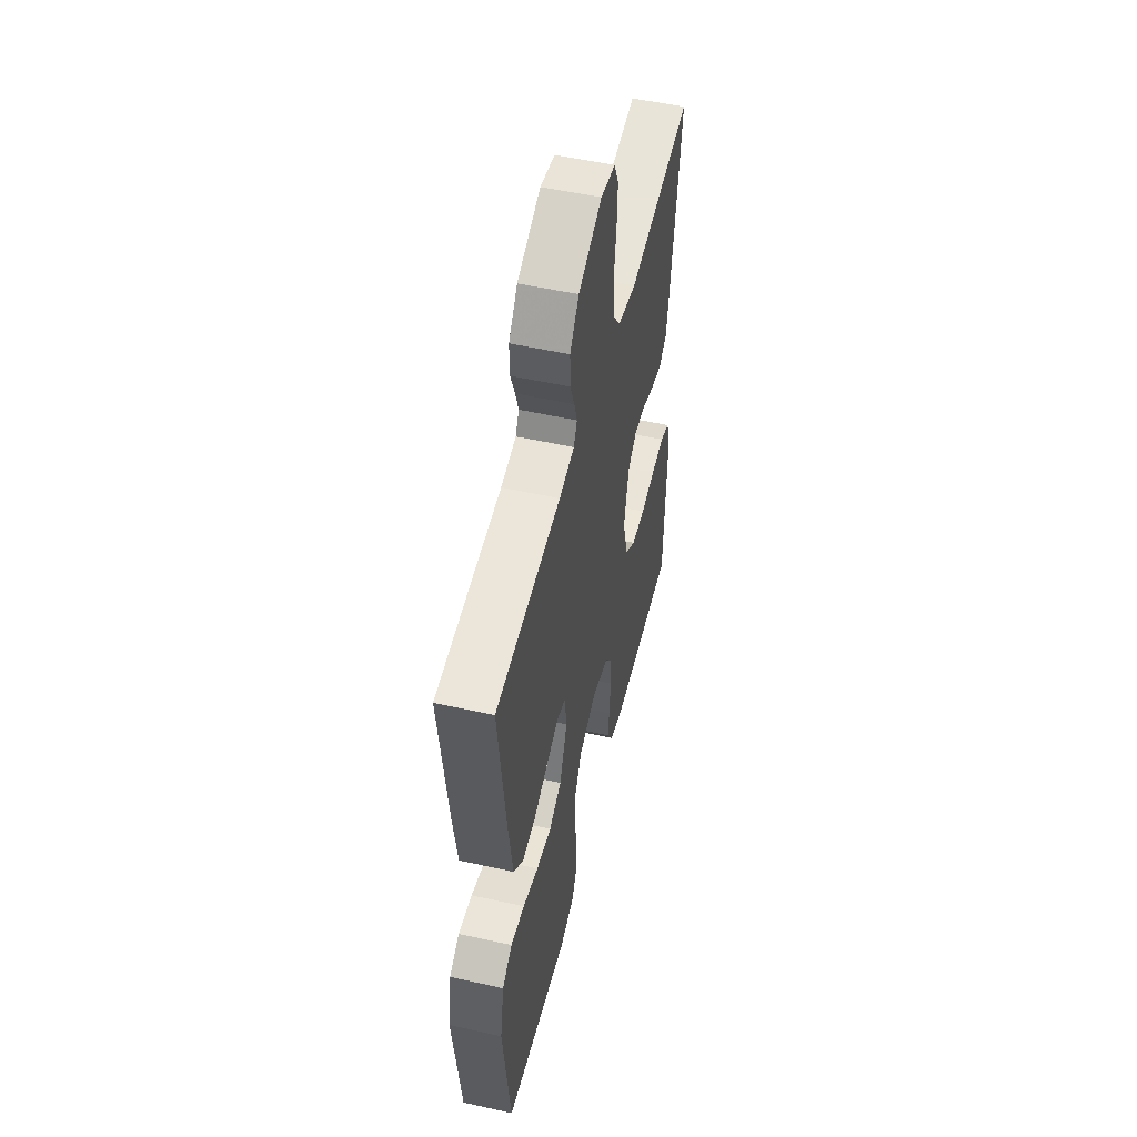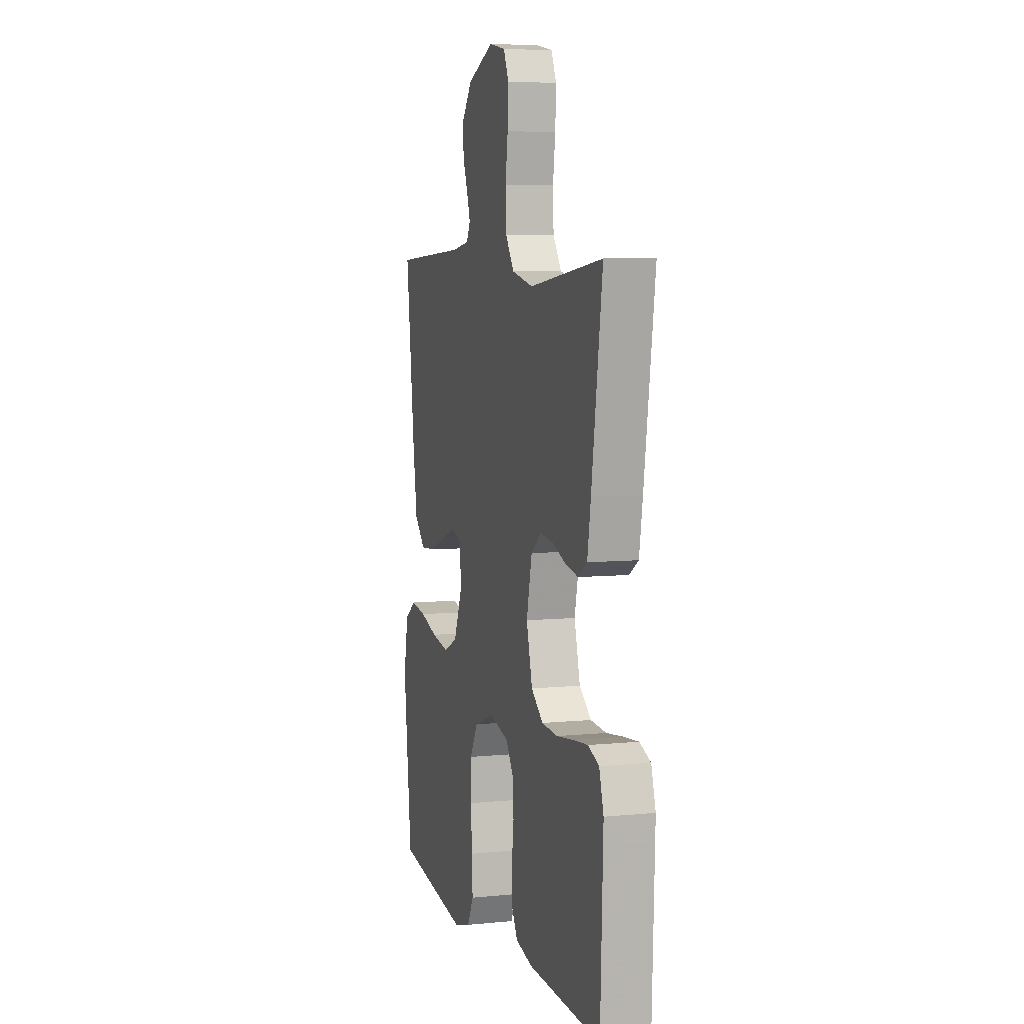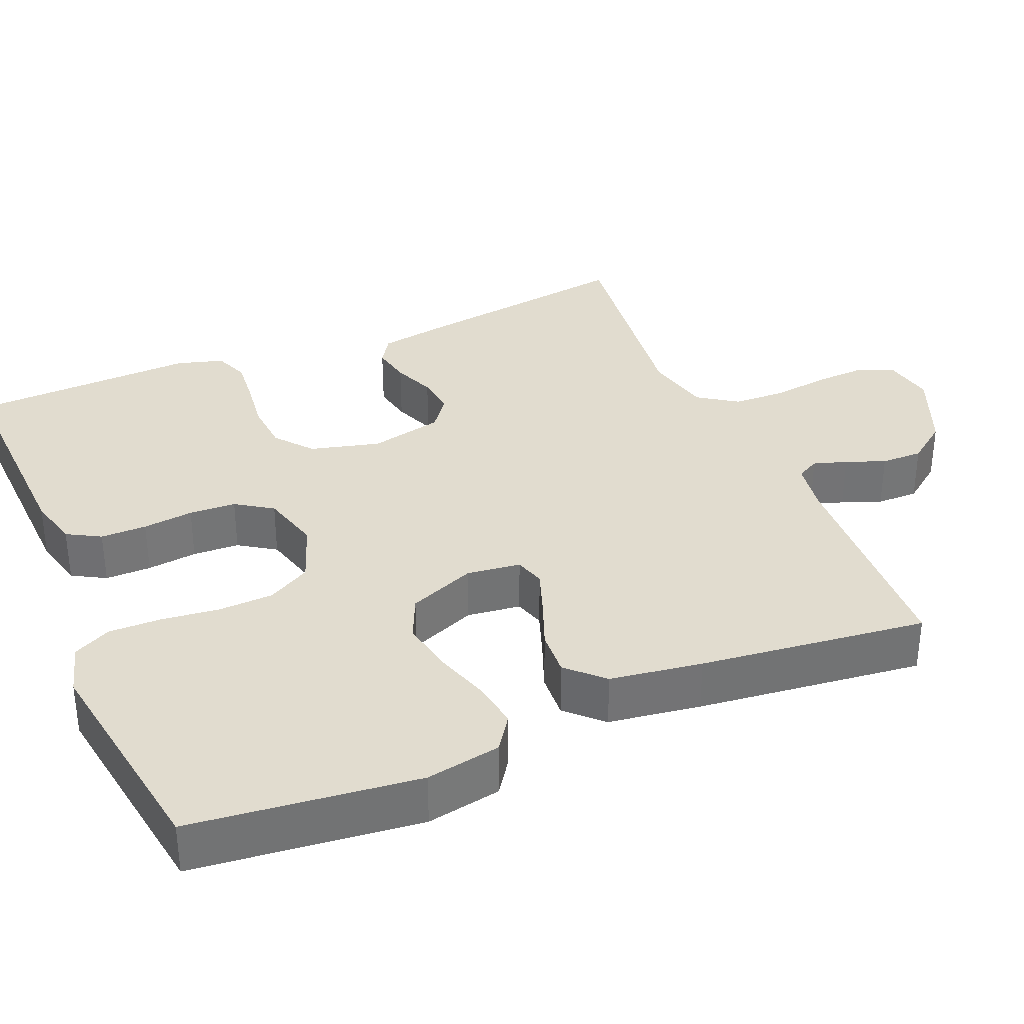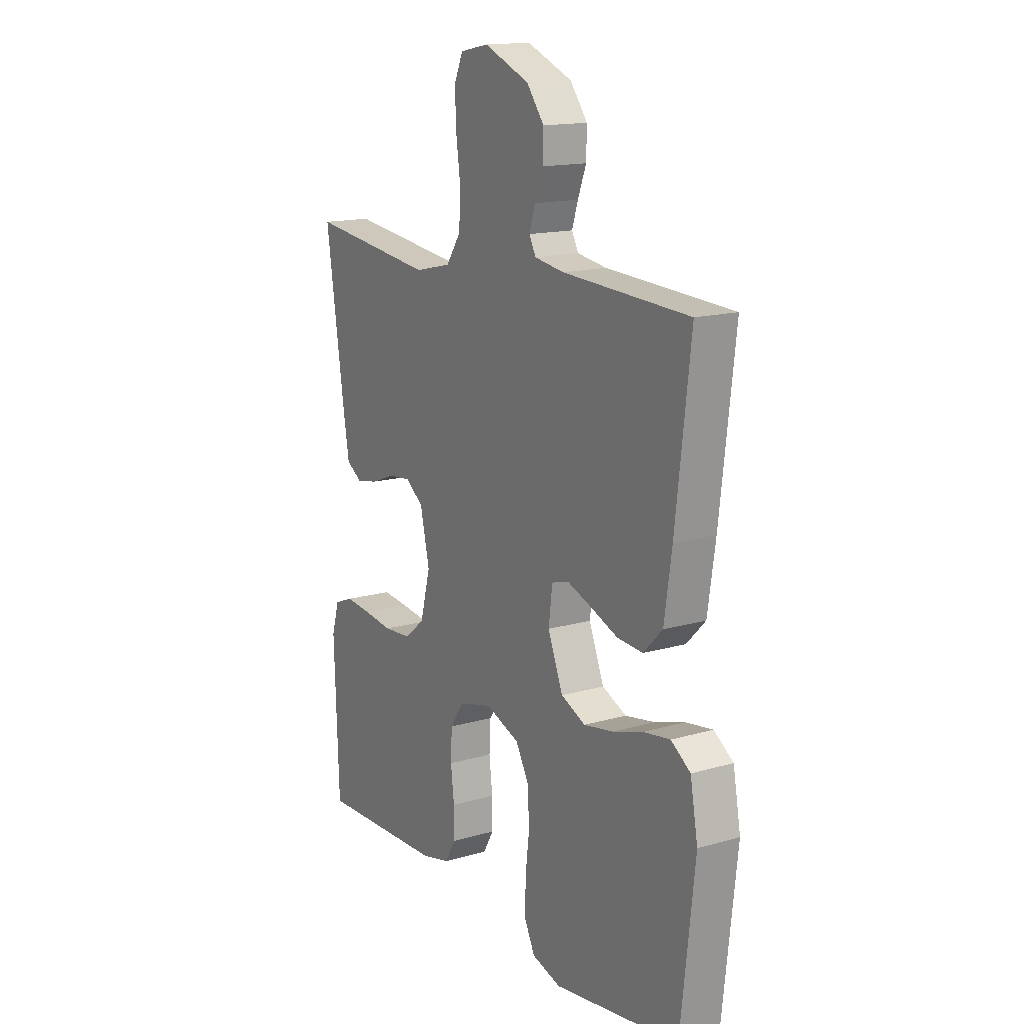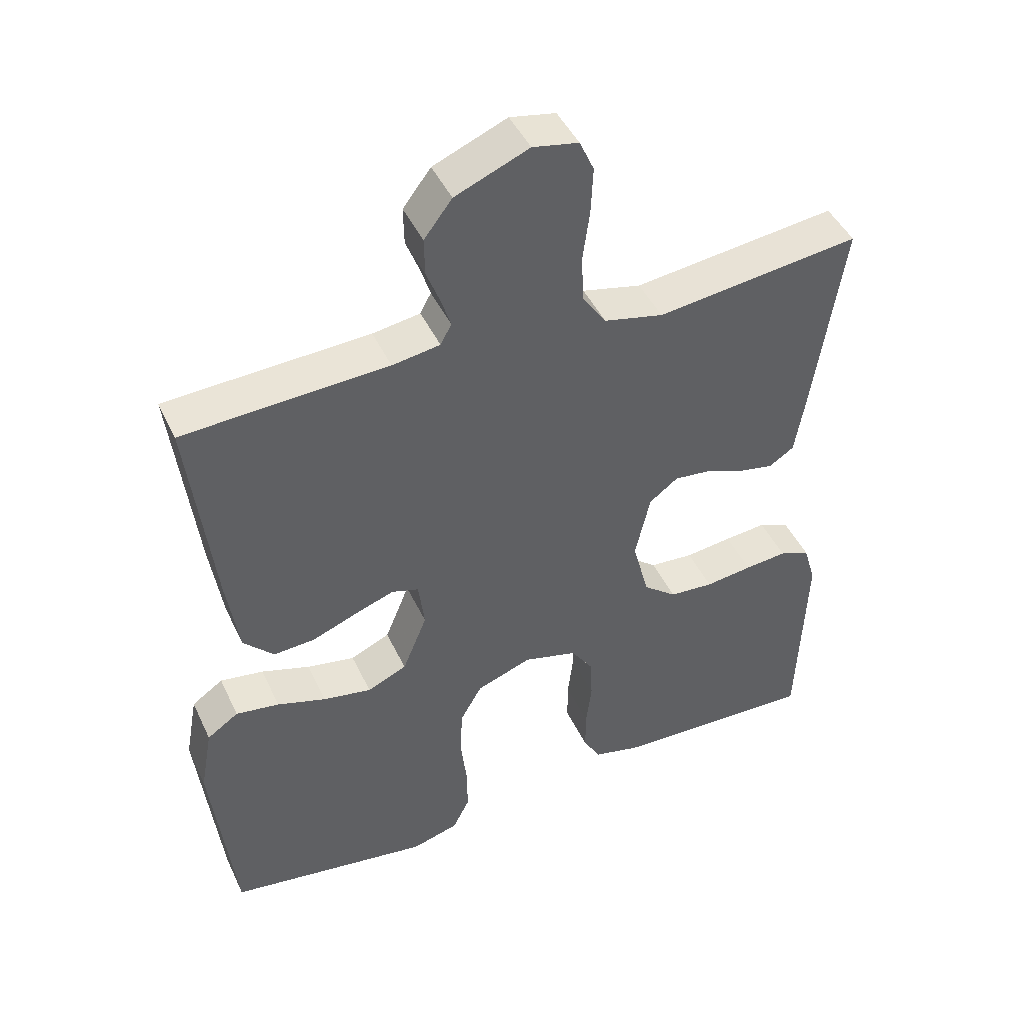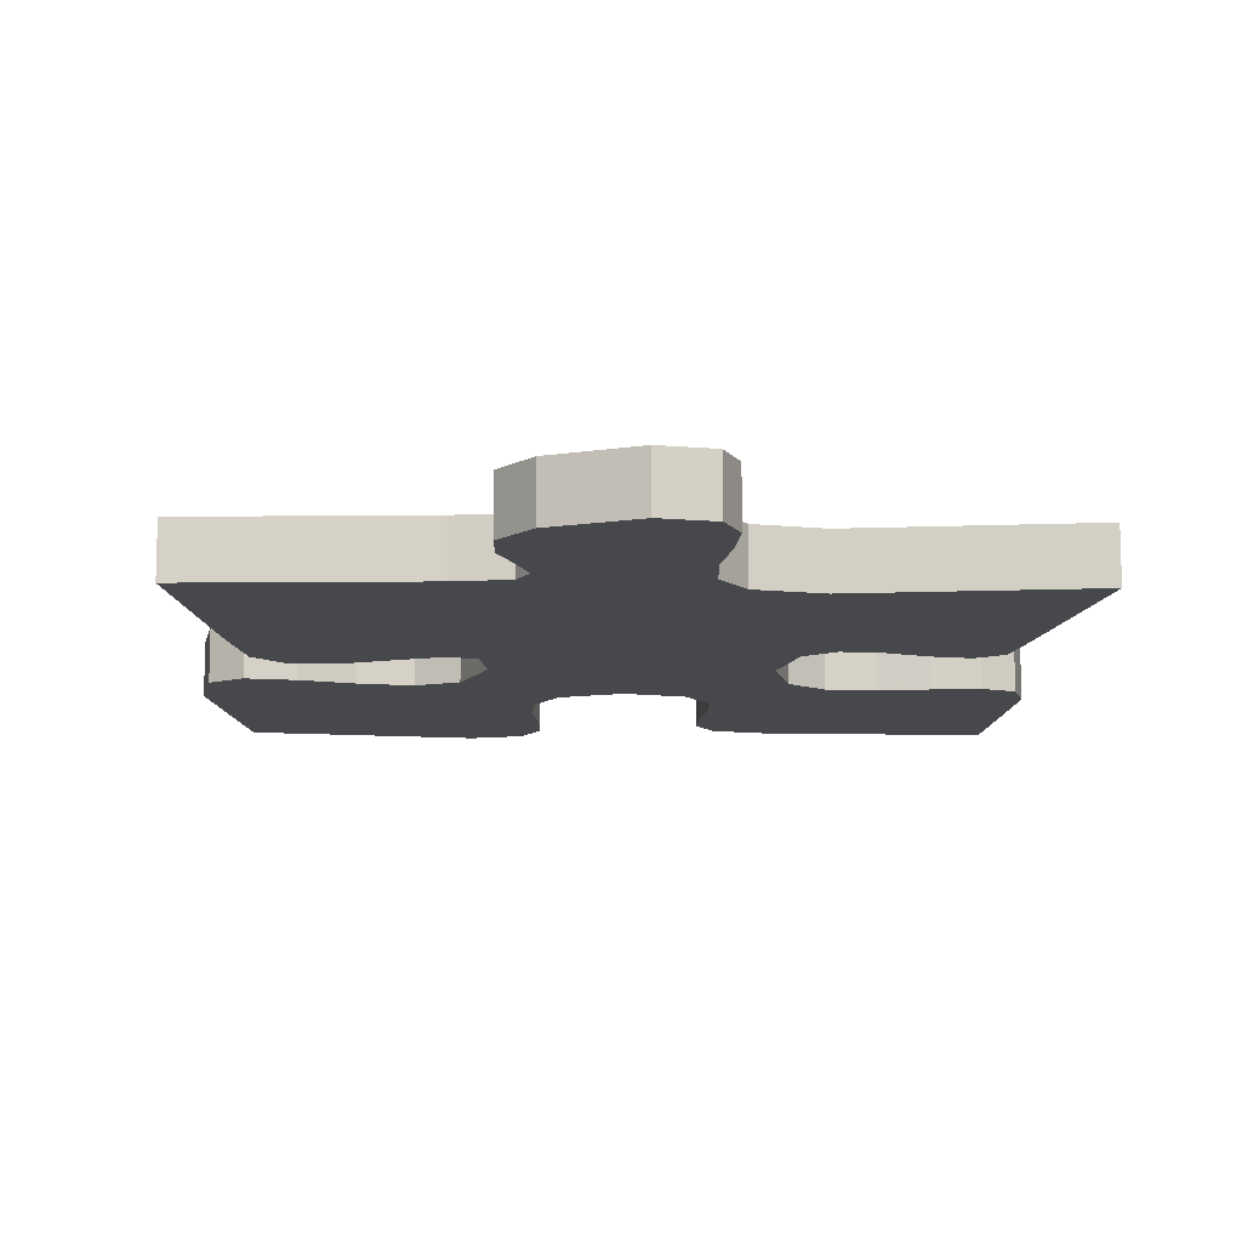
<metadata>
{"format":"obj","ext":"obj","renderer":"f3d","projection":"perspective","resolution":1024,"background":"white","views":[{"elev":52.6,"azim":-76.5,"up":"+Z"},{"elev":6.3,"azim":73.4,"up":"+Z"},{"elev":34.4,"azim":-113.0,"up":"+Y"},{"elev":15.3,"azim":-121.5,"up":"+Z"},{"elev":45.3,"azim":-24.1,"up":"+Z"},{"elev":-11.1,"azim":-1.5,"up":"+Y"}]}
</metadata>
<code>
v 0.5 0.07 0.5
v 0.456 0.07 0.2
v 0.442 0.07 0.115
v 0.405 0.07 0.091
v 0.353 0.07 0.101
v 0.297 0.07 0.123
v 0.243 0.07 0.129
v 0.201 0.07 0.097
v 0.179 0.07 0
v 0.203 0.07 -0.092
v 0.252 0.07 -0.131
v 0.317 0.07 -0.136
v 0.386 0.07 -0.127
v 0.448 0.07 -0.121
v 0.493 0.07 -0.139
v 0.511 0.07 -0.2
v 0.5 0.07 -0.5
v 0.2 0.07 -0.489
v 0.131 0.07 -0.472
v 0.106 0.07 -0.428
v 0.106 0.07 -0.367
v 0.114 0.07 -0.3
v 0.111 0.07 -0.238
v 0.079 0.07 -0.19
v 0 0.07 -0.169
v -0.081 0.07 -0.199
v -0.113 0.07 -0.256
v -0.116 0.07 -0.329
v -0.107 0.07 -0.406
v -0.106 0.07 -0.475
v -0.131 0.07 -0.525
v -0.2 0.07 -0.545
v -0.5 0.07 -0.5
v -0.533 0.07 -0.2
v -0.515 0.07 -0.101
v -0.469 0.07 -0.069
v -0.405 0.07 -0.079
v -0.333 0.07 -0.102
v -0.262 0.07 -0.115
v -0.204 0.07 -0.089
v -0.168 0.07 0
v -0.177 0.07 0.071
v -0.217 0.07 0.083
v -0.275 0.07 0.062
v -0.341 0.07 0.036
v -0.402 0.07 0.032
v -0.447 0.07 0.078
v -0.465 0.07 0.2
v -0.5 0.07 0.5
v -0.2 0.07 0.515
v -0.13 0.07 0.526
v -0.114 0.07 0.556
v -0.128 0.07 0.6
v -0.148 0.07 0.652
v -0.149 0.07 0.707
v -0.108 0.07 0.761
v 0 0.07 0.806
v 0.067 0.07 0.793
v 0.088 0.07 0.746
v 0.085 0.07 0.678
v 0.075 0.07 0.604
v 0.078 0.07 0.534
v 0.113 0.07 0.483
v 0.2 0.07 0.463
v 0.5 0 0.5
v 0.456 0 0.2
v 0.442 0 0.115
v 0.405 0 0.091
v 0.353 0 0.101
v 0.297 0 0.123
v 0.243 0 0.129
v 0.201 0 0.097
v 0.179 0 0
v 0.203 0 -0.092
v 0.252 0 -0.131
v 0.317 0 -0.136
v 0.386 0 -0.127
v 0.448 0 -0.121
v 0.493 0 -0.139
v 0.511 0 -0.2
v 0.5 0 -0.5
v 0.2 0 -0.489
v 0.131 0 -0.472
v 0.106 0 -0.428
v 0.106 0 -0.367
v 0.114 0 -0.3
v 0.111 0 -0.238
v 0.079 0 -0.19
v 0 0 -0.169
v -0.081 0 -0.199
v -0.113 0 -0.256
v -0.116 0 -0.329
v -0.107 0 -0.406
v -0.106 0 -0.475
v -0.131 0 -0.525
v -0.2 0 -0.545
v -0.5 0 -0.5
v -0.533 0 -0.2
v -0.515 0 -0.101
v -0.469 0 -0.069
v -0.405 0 -0.079
v -0.333 0 -0.102
v -0.262 0 -0.115
v -0.204 0 -0.089
v -0.168 0 0
v -0.177 0 0.071
v -0.217 0 0.083
v -0.275 0 0.062
v -0.341 0 0.036
v -0.402 0 0.032
v -0.447 0 0.078
v -0.465 0 0.2
v -0.5 0 0.5
v -0.2 0 0.515
v -0.13 0 0.526
v -0.114 0 0.556
v -0.128 0 0.6
v -0.148 0 0.652
v -0.149 0 0.707
v -0.108 0 0.761
v 0 0 0.806
v 0.067 0 0.793
v 0.088 0 0.746
v 0.085 0 0.678
v 0.075 0 0.604
v 0.078 0 0.534
v 0.113 0 0.483
v 0.2 0 0.463
f 58 59 60 61
f 56 57 58 61
f 56 61 62
f 53 54 55 56
f 52 53 56 62
f 51 52 62 63
f 47 48 49 50
f 44 45 46 47
f 43 44 47 50
f 42 43 50 51
f 35 36 37 38
f 35 38 39
f 34 35 39
f 33 34 39
f 32 33 39 40
f 28 29 30 31
f 27 28 31 32
f 19 20 21 22
f 19 22 23
f 18 19 23
f 17 18 23
f 16 17 23 24
f 12 13 14 15
f 12 15 16 24
f 3 4 5 6
f 3 6 7
f 64 1 2 3
f 64 3 7
f 63 64 7 8
f 41 42 51 63
f 41 63 8 9
f 27 32 40 41
f 26 27 41
f 25 26 41 9
f 11 12 24 25
f 10 11 25
f 9 10 25
f 125 124 123 122
f 125 122 121 120
f 126 125 120
f 120 119 118 117
f 126 120 117 116
f 127 126 116 115
f 114 113 112 111
f 111 110 109 108
f 114 111 108 107
f 115 114 107 106
f 102 101 100 99
f 103 102 99
f 103 99 98
f 103 98 97
f 104 103 97 96
f 95 94 93 92
f 96 95 92 91
f 86 85 84 83
f 87 86 83
f 87 83 82
f 87 82 81
f 88 87 81 80
f 79 78 77 76
f 88 80 79 76
f 70 69 68 67
f 71 70 67
f 67 66 65 128
f 71 67 128
f 72 71 128 127
f 127 115 106 105
f 73 72 127 105
f 105 104 96 91
f 105 91 90
f 73 105 90 89
f 89 88 76 75
f 89 75 74
f 89 74 73
f 1 65 66 2
f 2 66 67 3
f 3 67 68 4
f 4 68 69 5
f 5 69 70 6
f 6 70 71 7
f 7 71 72 8
f 8 72 73 9
f 9 73 74 10
f 10 74 75 11
f 11 75 76 12
f 12 76 77 13
f 13 77 78 14
f 14 78 79 15
f 15 79 80 16
f 16 80 81 17
f 17 81 82 18
f 18 82 83 19
f 19 83 84 20
f 20 84 85 21
f 21 85 86 22
f 22 86 87 23
f 23 87 88 24
f 24 88 89 25
f 25 89 90 26
f 26 90 91 27
f 27 91 92 28
f 28 92 93 29
f 29 93 94 30
f 30 94 95 31
f 31 95 96 32
f 32 96 97 33
f 33 97 98 34
f 34 98 99 35
f 35 99 100 36
f 36 100 101 37
f 37 101 102 38
f 38 102 103 39
f 39 103 104 40
f 40 104 105 41
f 41 105 106 42
f 42 106 107 43
f 43 107 108 44
f 44 108 109 45
f 45 109 110 46
f 46 110 111 47
f 47 111 112 48
f 48 112 113 49
f 49 113 114 50
f 50 114 115 51
f 51 115 116 52
f 52 116 117 53
f 53 117 118 54
f 54 118 119 55
f 55 119 120 56
f 56 120 121 57
f 57 121 122 58
f 58 122 123 59
f 59 123 124 60
f 60 124 125 61
f 61 125 126 62
f 62 126 127 63
f 63 127 128 64
f 64 128 65 1

</code>
